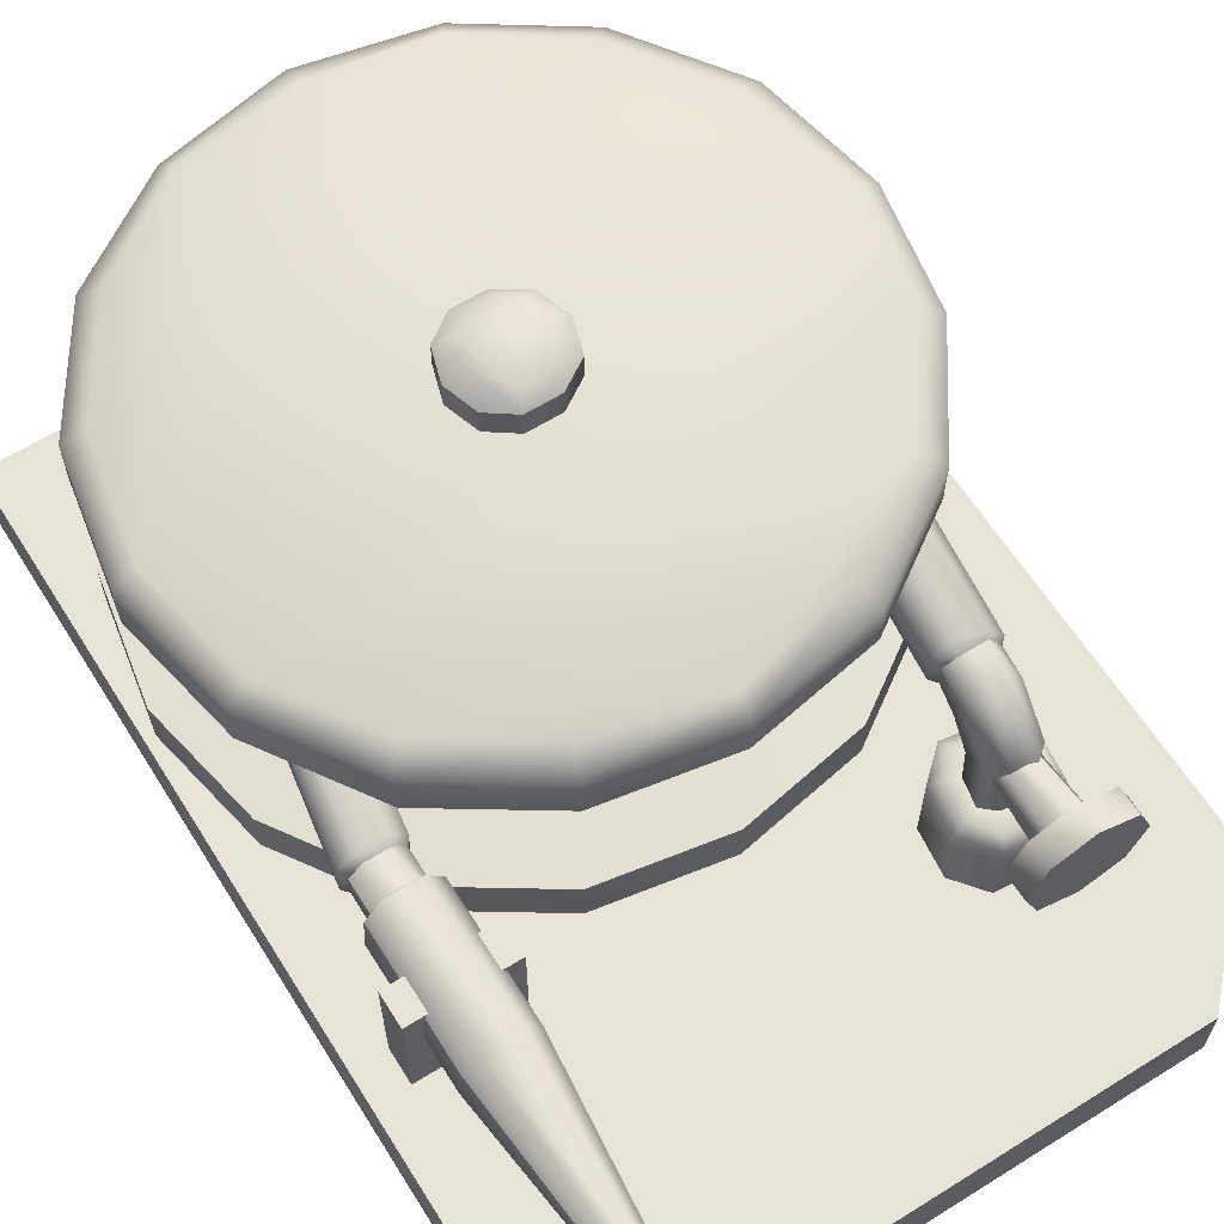
<metadata>
{"format":"obj","ext":"obj","renderer":"f3d","projection":"perspective","resolution":1024,"background":"white","views":[{"elev":62.7,"azim":147.8,"up":"+Z"}]}
</metadata>
<code>
v 25.78 37.74 11.17
v 23.79 27.72 11.17
v 9.894 13.62 11.17
v 27.54 37.74 9.924
v 23.79 47.46 11.17
v 25.56 48.08 9.924
v 18.28 55.6 11.17
v -0.03229 63.44 11.17
v 9.894 61.24 11.17
v 19.6 57.17 9.924
v -18.12 55.6 11.17
v -9.738 61.24 11.17
v 10.56 63.12 9.924
v -25.62 37.74 11.17
v -23.63 47.46 11.17
v -9.738 13.62 11.17
v -18.12 19.26 11.17
v -23.63 27.72 11.17
v -0.03229 12.05 11.17
v -0.03229 65 9.924
v 18.28 19.26 11.17
v 25.56 48.08 5.935
v 27.54 37.74 5.935
v 25.56 27.09 5.935
v 25.56 27.09 9.924
v 19.6 18 5.935
v 19.6 18 9.924
v 10.56 12.05 5.935
v 10.56 12.05 9.924
v -0.03229 9.855 5.935
v -0.03229 9.855 9.924
v -0.03229 9.855 5.935
v -10.62 12.05 5.935
v -10.62 12.05 9.924
v -19.44 18 5.935
v -19.44 18 9.924
v -25.62 27.09 5.935
v -25.62 27.09 9.924
v -27.61 37.74 5.935
v -27.61 37.74 9.924
v -25.62 48.08 5.935
v -25.62 48.08 9.924
v -19.44 57.17 5.935
v -19.44 57.17 9.924
v -10.62 63.12 5.935
v -10.62 63.12 9.924
v -0.03229 65 5.935
v 10.56 63.12 5.935
v 19.6 57.17 5.935
v 25.56 27.09 -6.156
v 27.54 37.74 -6.156
v 27.54 37.74 -10.14
v 25.56 48.08 -10.14
v 25.56 27.09 -10.14
v 10.56 12.05 -10.14
v 19.6 18 -10.14
v -0.03229 9.855 -10.14
v -25.62 27.09 -10.14
v -10.62 12.05 -10.14
v -19.44 18 -10.14
v -25.62 48.08 -10.14
v -27.61 37.74 -10.14
v -19.44 57.17 -10.14
v -0.03229 65 -10.14
v -10.62 63.12 -10.14
v 19.6 57.17 -10.14
v 10.56 63.12 -10.14
v 19.6 18 -6.156
v 10.56 12.05 -6.156
v -0.03229 9.855 -6.156
v -10.62 12.05 -6.156
v -0.03229 9.855 -6.156
v -19.44 18 -6.156
v -25.62 27.09 -6.156
v -27.61 37.74 -6.156
v -25.62 48.08 -6.156
v -19.44 57.17 -6.156
v -10.62 63.12 -6.156
v -0.03229 65 -6.156
v 10.56 63.12 -6.156
v 19.6 57.17 -6.156
v 25.56 48.08 -6.156
v 19.6 29.6 5.312
v 25.56 27.09 5.935
v 27.54 37.74 5.935
v 19.6 29.6 -5.657
v 19.6 29.6 5.312
v 21.36 37.74 5.312
v 25.56 48.08 5.935
v 19.6 45.89 5.312
v 21.36 37.74 5.312
v 25.56 27.09 -6.156
v 19.6 29.6 -5.657
v 21.36 37.74 -5.657
v 19.6 45.89 5.312
v 19.6 45.89 -5.657
v 21.36 37.74 -5.657
v 19.6 45.89 -5.657
v 25.56 48.08 -6.156
v 27.54 37.74 -6.156
v 14.97 22.39 5.312
v 19.6 18 5.935
v 14.97 22.39 -5.657
v 14.97 22.39 5.312
v 19.6 18 -6.156
v 14.97 22.39 -5.657
v 8.129 18 5.312
v 10.56 12.05 5.935
v 8.129 18 -5.657
v 8.129 18 5.312
v 10.56 12.05 -6.156
v 8.129 18 -5.657
v -0.03229 16.12 5.312
v -0.03229 9.855 5.935
v -0.03229 16.12 -5.657
v -0.03229 16.12 5.312
v -0.03229 9.855 -6.156
v -0.03229 16.12 -5.657
v -8.194 18 5.312
v -10.62 12.05 5.935
v -0.03229 9.855 5.935
v -8.194 18 -5.657
v -8.194 18 5.312
v -0.03229 16.12 5.312
v -10.62 12.05 -6.156
v -8.194 18 -5.657
v -0.03229 16.12 -5.657
v -15.03 22.39 5.312
v -19.44 18 5.935
v -15.03 22.39 -5.657
v -15.03 22.39 5.312
v -19.44 18 -6.156
v -15.03 22.39 -5.657
v -19.66 29.6 5.312
v -25.62 27.09 5.935
v -19.66 29.6 -5.657
v -19.66 29.6 5.312
v -25.62 27.09 -6.156
v -19.66 29.6 -5.657
v -21.21 37.74 5.312
v -27.61 37.74 5.935
v -21.21 37.74 -5.657
v -21.21 37.74 5.312
v -27.61 37.74 -6.156
v -21.21 37.74 -5.657
v -19.66 45.89 5.312
v -25.62 48.08 5.935
v -19.66 45.89 -5.657
v -19.66 45.89 5.312
v -25.62 48.08 -6.156
v -19.66 45.89 -5.657
v -15.03 52.78 5.312
v -19.44 57.17 5.935
v -15.03 52.78 -5.657
v -15.03 52.78 5.312
v -19.44 57.17 -6.156
v -15.03 52.78 -5.657
v -8.194 57.48 5.312
v -10.62 63.12 5.935
v -8.194 57.48 -5.657
v -8.194 57.48 5.312
v -10.62 63.12 -6.156
v -8.194 57.48 -5.657
v -0.03229 58.74 5.312
v -0.03229 65 5.935
v -0.03229 58.74 -5.657
v -0.03229 58.74 5.312
v -0.03229 65 -6.156
v -0.03229 58.74 -5.657
v 8.129 57.48 5.312
v 10.56 63.12 5.935
v 8.129 57.48 -5.657
v 8.129 57.48 5.312
v 10.56 63.12 -6.156
v 8.129 57.48 -5.657
v 14.97 52.78 5.312
v 19.6 57.17 5.935
v 14.97 52.78 -5.657
v 14.97 52.78 5.312
v 19.6 57.17 -6.156
v 14.97 52.78 -5.657
v 3.718 34.92 13.41
v 4.6 37.74 13.41
v 4.6 37.74 -15.01
v 1.512 33.36 13.41
v 3.718 34.92 -15.01
v -1.356 33.36 13.41
v 1.512 33.36 13.41
v 1.512 33.36 -15.01
v -3.782 34.92 13.41
v -1.356 33.36 -15.01
v -4.665 37.74 13.41
v -3.782 34.92 -15.01
v -3.782 40.56 13.41
v -4.665 37.74 -15.01
v -1.356 42.13 13.41
v -3.782 40.56 -15.01
v 1.512 42.13 13.41
v -1.356 42.13 -15.01
v 3.718 40.56 13.41
v 1.512 42.13 -15.01
v 3.718 40.56 -15.01
v 2.615 35.86 14.66
v 3.276 37.74 14.66
v 4.6 37.74 13.41
v 1.071 34.61 14.66
v 3.718 34.92 13.41
v -1.135 34.61 14.66
v 1.512 33.36 13.41
v -2.679 35.86 14.66
v -1.356 33.36 13.41
v -3.341 37.74 14.66
v -3.782 34.92 13.41
v -2.679 39.62 14.66
v -4.665 37.74 13.41
v -1.135 40.88 14.66
v -3.782 40.56 13.41
v 1.071 40.88 14.66
v -1.356 42.13 13.41
v 2.615 39.62 14.66
v 1.512 42.13 13.41
v 3.718 40.56 13.41
v -11.5 80.04 3.193
v -11.5 80.04 -3.289
v -10.18 80.04 -0.04789
v -18.12 80.04 -3.289
v -14.81 80.04 -4.535
v -19.44 80.04 -0.04789
v -18.12 80.04 3.193
v -14.81 80.04 4.564
v -11.5 77.85 -3.289
v -10.18 77.85 -0.04789
v -11.5 77.85 3.193
v -14.81 77.85 4.564
v -18.12 77.85 3.193
v -19.44 77.85 -0.04789
v -18.12 77.85 -3.289
v -14.81 77.85 -4.535
v -13.27 77.85 -1.544
v -12.61 77.85 -0.04789
v -10.18 77.85 -0.04789
v -13.27 77.85 1.448
v -11.5 77.85 3.193
v -14.81 77.85 2.071
v -14.81 77.85 4.564
v -16.36 77.85 1.448
v -18.12 77.85 3.193
v -17.02 77.85 -0.04789
v -19.44 77.85 -0.04789
v -16.36 77.85 -1.544
v -18.12 77.85 -3.289
v -14.81 77.85 -2.167
v -14.81 77.85 -4.535
v -11.5 77.85 -3.289
v -13.71 71.58 -1.17
v -13.05 71.58 -0.04789
v -12.61 77.85 -0.04789
v -13.71 71.58 1.199
v -13.27 77.85 1.448
v -14.81 71.58 1.697
v -14.81 77.85 2.071
v -15.91 71.58 1.199
v -16.36 77.85 1.448
v -15.91 71.58 1.199
v -16.58 71.58 -0.04789
v -17.02 77.85 -0.04789
v -15.91 71.58 -1.17
v -16.36 77.85 -1.544
v -14.81 71.58 -1.668
v -14.81 77.85 -2.167
v -13.27 77.85 -1.544
v 25.33 66.57 -1.544
v 25.33 63.75 -1.544
v 16.73 63.75 -1.544
v 25.33 63.75 -12.39
v 16.73 63.75 -12.39
v 16.73 66.57 -12.39
v 16.73 66.57 -1.544
v 25.33 66.57 -12.39
v 25.33 66.57 -1.544
v 25.33 66.57 -12.39
v 25.33 63.75 -12.39
v 25.33 63.75 -1.544
v 18.94 58.74 -2.416
v 18.94 58.74 -4.66
v 18.94 59.36 -4.909
v 19.6 59.36 -6.904
v 18.06 59.36 -5.159
v 19.82 58.74 -5.782
v 19.82 59.36 -6.031
v 22.47 59.36 -6.904
v 22.03 58.74 -5.782
v 22.03 59.36 -6.031
v 24.01 59.36 -5.159
v 23.13 58.74 -4.66
v 23.13 59.36 -4.785
v 23.79 59.36 -1.918
v 23.13 58.74 -2.416
v 23.13 59.36 -2.292
v 22.47 59.36 -0.1725
v 23.79 59.36 -1.918
v 23.13 59.36 -2.292
v 23.13 58.74 -2.416
v 22.03 58.74 -1.294
v 22.03 59.36 -1.045
v 19.38 59.36 -0.1725
v 19.82 58.74 -1.294
v 19.82 59.36 -1.045
v 18.06 59.36 -2.042
v 18.94 59.36 -2.292
v 18.94 56.23 -2.416
v 18.94 56.23 -4.535
v 20.04 56.23 -5.657
v 22.03 56.23 -5.657
v 23.13 56.23 -4.535
v 23.13 56.23 -2.416
v 23.13 56.23 -2.416
v 22.03 56.23 -1.294
v 20.04 56.23 -1.294
v 18.5 55.6 -2.167
v 18.5 55.6 -4.785
v 18.94 56.23 -4.535
v 19.82 55.6 -6.031
v 20.04 56.23 -5.657
v 22.25 55.6 -6.031
v 22.03 56.23 -5.657
v 22.25 55.6 -6.031
v 23.57 55.6 -4.785
v 23.13 56.23 -4.535
v 23.57 55.6 -2.167
v 23.13 56.23 -2.416
v 22.25 55.6 -0.9204
v 22.03 56.23 -1.294
v 19.82 55.6 -0.9204
v 20.04 56.23 -1.294
v 18.94 56.23 -2.416
v 15.85 38.37 -2.167
v 15.85 38.37 -4.785
v 16.95 38.37 -6.031
v 19.6 38.68 -6.031
v 19.6 38.68 -6.031
v 20.7 38.68 -4.785
v 20.7 38.68 -2.167
v 19.6 38.37 -0.9204
v 16.95 38.37 -0.9204
v 22.47 70.64 -6.904
v 19.6 70.64 -6.904
v 18.06 70.64 -5.159
v 18.06 70.64 -2.042
v 19.38 70.64 -0.1725
v 22.47 70.64 -0.1725
v 23.79 70.64 -1.918
v 23.79 70.64 -1.918
v 24.01 70.64 -5.159
v 21.81 84.74 -5.283
v 20.26 84.74 -5.283
v 19.38 84.74 -4.411
v 19.38 84.74 -2.79
v 20.26 84.74 -1.793
v 21.58 84.74 -1.793
v 22.47 84.74 -2.79
v 22.47 84.74 -2.79
v 22.47 84.74 -4.411
v 21.58 86.62 -5.408
v 20.26 86.62 -5.408
v 19.38 86.62 -4.411
v 19.38 86.62 -2.79
v 20.26 86.62 -1.918
v 21.58 86.62 -1.918
v 22.47 86.62 -2.79
v 22.47 86.62 -2.79
v 22.47 86.62 -4.411
v 20.26 86.62 -5.408
v 21.58 86.62 -5.408
v 19.38 86.62 -4.411
v 22.47 86.62 -4.411
v 19.38 86.62 -2.79
v 22.47 86.62 -2.79
v 20.26 86.62 -1.918
v 21.58 86.62 -1.918
v -17.68 73.15 -4.161
v -17.9 70.33 -4.161
v -19.22 70.02 -5.034
v -19.22 70.02 -13.26
v -17.24 67.51 -5.034
v -13.49 66.88 -13.26
v -17.24 67.51 -13.26
v -17.24 67.51 -5.034
v -16.58 68.76 -4.161
v -16.36 75.65 -13.26
v -16.36 75.65 -5.034
v -18.78 73.46 -5.034
v -18.78 73.46 -13.26
v -15.91 74.4 -4.161
v -13.05 74.4 -4.161
v -12.61 75.34 -13.26
v -12.61 75.34 -5.034
v -11.72 72.52 -4.161
v -12.16 69.7 -4.161
v -10.62 72.83 -5.034
v -10.62 72.83 -13.26
v -11.06 69.08 -13.26
v -11.06 69.08 -5.034
v -13.71 68.14 -4.161
v -16.58 68.76 -4.161
v -13.49 66.88 -5.034
v -16.8 72.52 -4.161
v -17.02 70.33 -4.161
v -16.13 69.39 -4.161
v -16.13 69.39 -4.161
v -14.15 69.08 -4.161
v -13.05 70.02 -4.161
v -12.61 72.21 -4.161
v -13.71 73.15 -4.161
v -15.69 73.46 -4.161
v -16.8 72.52 1.323
v -17.02 70.33 -0.1725
v -17.02 70.33 -4.161
v -16.13 69.39 -0.9204
v -16.13 69.39 -4.161
v -16.13 69.39 -0.9204
v -14.15 69.39 -0.9204
v -14.15 69.08 -4.161
v -12.83 70.02 -0.1725
v -13.05 70.02 -4.161
v -12.61 72.21 1.323
v -12.61 72.21 -4.161
v -13.71 73.15 2.071
v -13.71 73.15 -4.161
v -15.69 73.46 2.071
v -15.69 73.46 -4.161
v -16.8 72.52 -4.161
v -17.24 69.08 3.816
v -17.24 69.08 1.573
v -16.13 68.76 0.5754
v -16.13 68.76 0.5754
v -14.15 68.76 0.5754
v -13.05 68.14 1.573
v -13.05 68.14 3.816
v -14.15 68.76 4.938
v -16.13 68.76 4.938
v -17.46 66.57 3.816
v -17.46 66.57 1.697
v -16.58 66.26 0.7
v -16.58 66.26 0.7
v -14.37 66.26 0.7
v -13.49 65.94 1.697
v -13.49 65.94 3.816
v -14.37 66.26 4.938
v -16.58 66.26 4.938
v -17.9 66.26 4.066
v -17.9 66.26 1.573
v -17.46 66.57 1.697
v -16.8 65.94 0.3261
v -16.58 66.26 0.7
v -16.8 65.94 0.3261
v -14.37 65.32 0.3261
v -14.37 66.26 0.7
v -13.05 65.32 1.573
v -13.49 65.94 1.697
v -13.05 65.32 4.066
v -13.49 65.94 3.816
v -14.37 65.32 5.312
v -14.37 66.26 4.938
v -16.8 65.94 5.312
v -16.58 66.26 4.938
v -17.46 66.57 3.816
v -20.99 40.25 4.066
v -20.99 40.25 1.573
v -19.66 40.25 0.3261
v -19.66 40.25 0.3261
v -17.24 39.62 0.3261
v -15.91 39.31 1.573
v -15.91 39.31 4.066
v -17.24 39.62 5.312
v -19.66 40.25 5.312
v -15.91 39.31 1.573
v -17.24 39.62 0.3261
v -19.66 40.25 0.3261
v -20.99 40.25 1.573
v -15.91 39.31 4.066
v -20.99 40.25 4.066
v -19.66 40.25 5.312
v -17.24 39.62 5.312
v 28.2 80.98 -11.64
v 28.2 12.99 -11.64
v -28.05 12.99 -11.64
v -28.05 80.98 -11.64
v 19.82 89.75 -11.64
v -19.66 89.75 -11.64
v 28.2 12.99 -17.13
v -28.05 12.99 -17.13
v 28.2 80.98 -17.13
v 28.2 12.99 -17.13
v -19.66 89.75 -17.13
v -28.05 12.99 -17.13
v -28.05 80.98 -17.13
v -19.66 89.75 -17.13
v 19.82 89.75 -17.13
v 19.82 89.75 -17.13
v -0.03229 16.12 5.312
v -0.03229 16.12 -5.657
v -0.03229 9.855 -6.156
v 1.512 33.36 -15.01
v -16.36 77.85 1.448
v 25.33 63.75 -1.544
v 25.33 66.57 -1.544
v 22.03 56.23 -5.657
v -17.24 67.51 -13.26
v -16.13 69.39 -4.161
v -16.58 66.26 0.7
v -28.05 80.98 -17.13
v 28.2 80.98 -17.13
o Group
g Group
f 3 2 1
f 5 1 4
f 7 5 6
f 7 9 8
f 9 7 10
f 8 12 11
f 7 8 11
f 8 9 13
f 15 14 5
f 18 17 16
f 16 19 14
f 12 8 20
f 3 21 2
f 14 19 1
f 4 23 22
f 25 24 23
f 27 26 24
f 29 28 26
f 31 30 28
f 34 33 32
f 36 35 33
f 38 37 35
f 40 39 37
f 42 41 39
f 44 43 41
f 46 45 43
f 20 47 45
f 13 48 47
f 10 49 48
f 6 22 49
f 52 51 50
f 54 53 52
f 54 56 55
f 54 55 57
f 54 57 58
f 54 58 53
f 57 59 58
f 59 60 58
f 58 61 53
f 58 62 61
f 61 63 53
f 63 65 64
f 63 64 66
f 63 66 53
f 64 67 66
f 54 50 68
f 56 68 69
f 55 69 70
f 57 72 71
f 59 71 73
f 60 73 74
f 58 74 75
f 62 75 76
f 61 76 77
f 63 77 78
f 65 78 79
f 64 79 80
f 67 80 81
f 66 81 82
f 53 82 51
f 85 84 83
f 88 87 86
f 91 90 89
f 94 93 92
f 97 96 95
f 100 99 98
f 84 102 101
f 87 104 103
f 93 106 105
f 102 108 107
f 104 110 109
f 106 112 111
f 108 114 113
f 110 116 115
f 112 118 117
f 121 120 119
f 124 123 122
f 127 126 125
f 120 129 128
f 123 131 130
f 126 133 132
f 129 135 134
f 131 137 136
f 133 139 138
f 135 141 140
f 137 143 142
f 139 145 144
f 141 147 146
f 143 149 148
f 145 151 150
f 147 153 152
f 149 155 154
f 151 157 156
f 153 159 158
f 155 161 160
f 157 163 162
f 159 165 164
f 161 167 166
f 163 169 168
f 165 171 170
f 167 173 172
f 169 175 174
f 171 177 176
f 173 179 178
f 175 181 180
f 177 89 90
f 179 95 96
f 181 98 99
f 184 183 182
f 186 182 185
f 189 188 187
f 191 187 190
f 193 190 192
f 195 192 194
f 197 194 196
f 199 196 198
f 201 198 200
f 202 200 183
f 205 204 203
f 207 203 206
f 209 206 208
f 211 208 210
f 213 210 212
f 215 212 214
f 217 214 216
f 219 216 218
f 221 218 220
f 222 220 204
f 204 220 218
f 204 218 203
f 218 216 210
f 218 210 203
f 216 214 212
f 216 212 210
f 210 208 203
f 208 206 203
f 225 224 223
f 224 227 226
f 224 226 228
f 224 228 223
f 228 229 223
f 229 230 223
f 225 232 231
f 223 233 232
f 230 234 233
f 229 235 234
f 228 236 235
f 226 237 236
f 227 238 237
f 224 231 238
f 241 240 239
f 243 242 240
f 245 244 242
f 247 246 244
f 249 248 246
f 251 250 248
f 253 252 250
f 254 239 252
f 257 256 255
f 259 258 256
f 261 260 258
f 263 262 260
f 266 265 264
f 268 267 265
f 270 269 267
f 271 255 269
f 274 273 272
f 274 276 275
f 278 277 276
f 280 279 277
f 283 282 281
f 286 285 284
f 286 288 287
f 290 289 285
f 290 287 291
f 293 292 289
f 293 291 294
f 296 295 292
f 296 294 297
f 299 298 295
f 302 301 300
f 305 304 303
f 305 300 306
f 308 307 304
f 308 306 309
f 310 284 307
f 310 309 288
f 285 312 311
f 289 313 312
f 292 314 313
f 295 315 314
f 298 316 315
f 304 318 317
f 307 319 318
f 284 311 319
f 322 321 320
f 324 323 321
f 326 325 323
f 329 328 327
f 331 330 328
f 333 332 330
f 335 334 332
f 336 320 334
f 321 338 337
f 323 339 338
f 325 340 339
f 328 342 341
f 330 343 342
f 332 344 343
f 334 345 344
f 320 337 345
f 287 347 346
f 288 348 347
f 309 349 348
f 306 350 349
f 300 351 350
f 301 352 351
f 294 354 353
f 291 346 354
f 347 356 355
f 348 357 356
f 349 358 357
f 350 359 358
f 351 360 359
f 352 361 360
f 354 363 362
f 346 355 363
f 356 365 364
f 357 366 365
f 358 367 366
f 359 368 367
f 360 369 368
f 361 370 369
f 363 372 371
f 355 364 372
f 375 374 373
f 375 377 376
f 375 376 374
f 377 379 378
f 377 378 376
f 379 380 378
f 383 382 381
f 385 383 384
f 388 387 386
f 385 389 382
f 392 391 390
f 392 393 384
f 392 381 394
f 391 394 395
f 397 396 390
f 397 395 398
f 400 398 399
f 403 402 401
f 403 399 404
f 406 404 405
f 396 397 400
f 386 402 403
f 382 408 407
f 389 409 408
f 404 411 410
f 399 412 411
f 398 413 412
f 395 414 413
f 394 415 414
f 381 407 415
f 418 417 416
f 420 419 417
f 423 422 421
f 425 424 422
f 427 426 424
f 429 428 426
f 431 430 428
f 432 416 430
f 417 434 433
f 419 435 434
f 422 437 436
f 424 438 437
f 426 439 438
f 428 440 439
f 430 441 440
f 416 433 441
f 434 443 442
f 435 444 443
f 437 446 445
f 438 447 446
f 439 448 447
f 440 449 448
f 441 450 449
f 433 442 450
f 453 452 451
f 455 454 452
f 458 457 456
f 460 459 457
f 462 461 459
f 464 463 461
f 466 465 463
f 467 451 465
f 452 469 468
f 454 470 469
f 457 472 471
f 459 473 472
f 461 474 473
f 463 475 474
f 465 476 475
f 451 468 476
f 479 478 477
f 479 477 480
f 477 481 480
f 481 482 480
f 481 484 483
f 481 483 482
f 487 486 485
f 487 485 488
f 485 489 488
f 489 490 488
f 487 492 491
f 494 493 485
f 488 490 495
f 488 497 496
f 489 499 498
f 500 489 485
f 11 12 46
f 15 11 44
f 14 15 42
f 18 14 40
f 17 18 38
f 16 17 36
f 19 16 34
f 3 19 31
f 21 3 29
f 2 21 27
f 1 2 25
f 19 3 1
f 6 5 4
f 10 7 6
f 13 9 10
f 5 7 11
f 20 8 13
f 11 15 5
f 18 16 14
f 46 12 20
f 5 14 1
f 6 4 22
f 4 25 23
f 25 27 24
f 27 29 26
f 29 31 28
f 31 34 32
f 34 36 33
f 36 38 35
f 38 40 37
f 40 42 39
f 42 44 41
f 44 46 43
f 46 20 45
f 20 13 47
f 13 10 48
f 10 6 49
f 54 52 50
f 56 54 68
f 55 56 69
f 57 55 70
f 59 57 71
f 60 59 73
f 58 60 74
f 62 58 75
f 61 62 76
f 63 61 77
f 65 63 78
f 64 65 79
f 67 64 80
f 66 67 81
f 53 66 82
f 52 53 51
f 91 85 83
f 97 88 86
f 85 91 89
f 100 94 92
f 88 97 95
f 94 100 98
f 83 84 101
f 86 87 103
f 92 93 105
f 101 102 107
f 103 104 109
f 105 106 111
f 107 108 113
f 109 110 115
f 111 112 117
f 501 121 119
f 502 124 122
f 503 127 125
f 119 120 128
f 122 123 130
f 125 126 132
f 128 129 134
f 130 131 136
f 132 133 138
f 134 135 140
f 136 137 142
f 138 139 144
f 140 141 146
f 142 143 148
f 144 145 150
f 146 147 152
f 148 149 154
f 150 151 156
f 152 153 158
f 154 155 160
f 156 157 162
f 158 159 164
f 160 161 166
f 162 163 168
f 164 165 170
f 166 167 172
f 168 169 174
f 170 171 176
f 172 173 178
f 174 175 180
f 176 177 90
f 178 179 96
f 180 181 99
f 186 184 182
f 504 186 185
f 191 189 187
f 193 191 190
f 195 193 192
f 197 195 194
f 199 197 196
f 201 199 198
f 202 201 200
f 184 202 183
f 207 205 203
f 209 207 206
f 211 209 208
f 213 211 210
f 215 213 212
f 217 215 214
f 219 217 216
f 221 219 218
f 222 221 220
f 205 222 204
f 224 225 231
f 225 223 232
f 223 230 233
f 230 229 234
f 229 228 235
f 228 226 236
f 226 227 237
f 227 224 238
f 254 241 239
f 241 243 240
f 243 245 242
f 245 247 244
f 247 249 246
f 249 251 248
f 251 253 250
f 253 254 252
f 271 257 255
f 257 259 256
f 259 261 258
f 261 263 260
f 505 266 264
f 266 268 265
f 268 270 267
f 270 271 269
f 278 274 272
f 506 274 275
f 274 278 276
f 278 280 277
f 507 283 281
f 310 286 284
f 290 286 287
f 286 290 285
f 293 290 291
f 290 293 289
f 296 293 294
f 293 296 292
f 299 296 297
f 296 299 295
f 305 302 300
f 302 305 303
f 308 305 306
f 305 308 304
f 310 308 309
f 308 310 307
f 286 310 288
f 284 285 311
f 285 289 312
f 289 292 313
f 292 295 314
f 295 298 315
f 303 304 317
f 304 307 318
f 307 284 319
f 336 322 320
f 322 324 321
f 324 326 323
f 508 329 327
f 329 331 328
f 331 333 330
f 333 335 332
f 335 336 334
f 320 321 337
f 321 323 338
f 323 325 339
f 327 328 341
f 328 330 342
f 330 332 343
f 332 334 344
f 334 320 345
f 291 287 346
f 287 288 347
f 288 309 348
f 309 306 349
f 306 300 350
f 300 301 351
f 297 294 353
f 294 291 354
f 346 347 355
f 347 348 356
f 348 349 357
f 349 350 358
f 350 351 359
f 351 352 360
f 353 354 362
f 354 346 363
f 355 356 364
f 356 357 365
f 357 358 366
f 358 359 367
f 359 360 368
f 360 361 369
f 362 363 371
f 363 355 372
f 392 383 381
f 509 385 384
f 406 388 386
f 383 385 382
f 393 392 390
f 383 392 384
f 391 392 394
f 397 391 395
f 391 397 390
f 400 397 398
f 403 400 399
f 400 403 401
f 406 403 404
f 388 406 405
f 401 396 400
f 406 386 403
f 381 382 407
f 382 389 408
f 405 404 410
f 404 399 411
f 399 398 412
f 398 395 413
f 395 394 414
f 394 381 415
f 432 418 416
f 418 420 417
f 510 423 421
f 423 425 422
f 425 427 424
f 427 429 426
f 429 431 428
f 431 432 430
f 416 417 433
f 417 419 434
f 421 422 436
f 422 424 437
f 424 426 438
f 426 428 439
f 428 430 440
f 430 416 441
f 433 434 442
f 434 435 443
f 436 437 445
f 437 438 446
f 438 439 447
f 439 440 448
f 440 441 449
f 441 433 450
f 467 453 451
f 453 455 452
f 511 458 456
f 458 460 457
f 460 462 459
f 462 464 461
f 464 466 463
f 466 467 465
f 451 452 468
f 452 454 469
f 456 457 471
f 457 459 472
f 459 461 473
f 461 463 474
f 463 465 475
f 465 451 476
f 486 487 491
f 486 494 485
f 512 488 495
f 487 488 496
f 490 489 498
f 513 500 485
f 44 11 46
f 42 15 44
f 40 14 42
f 38 18 40
f 36 17 38
f 34 16 36
f 31 19 34
f 29 3 31
f 27 21 29
f 25 2 27
f 4 1 25

</code>
